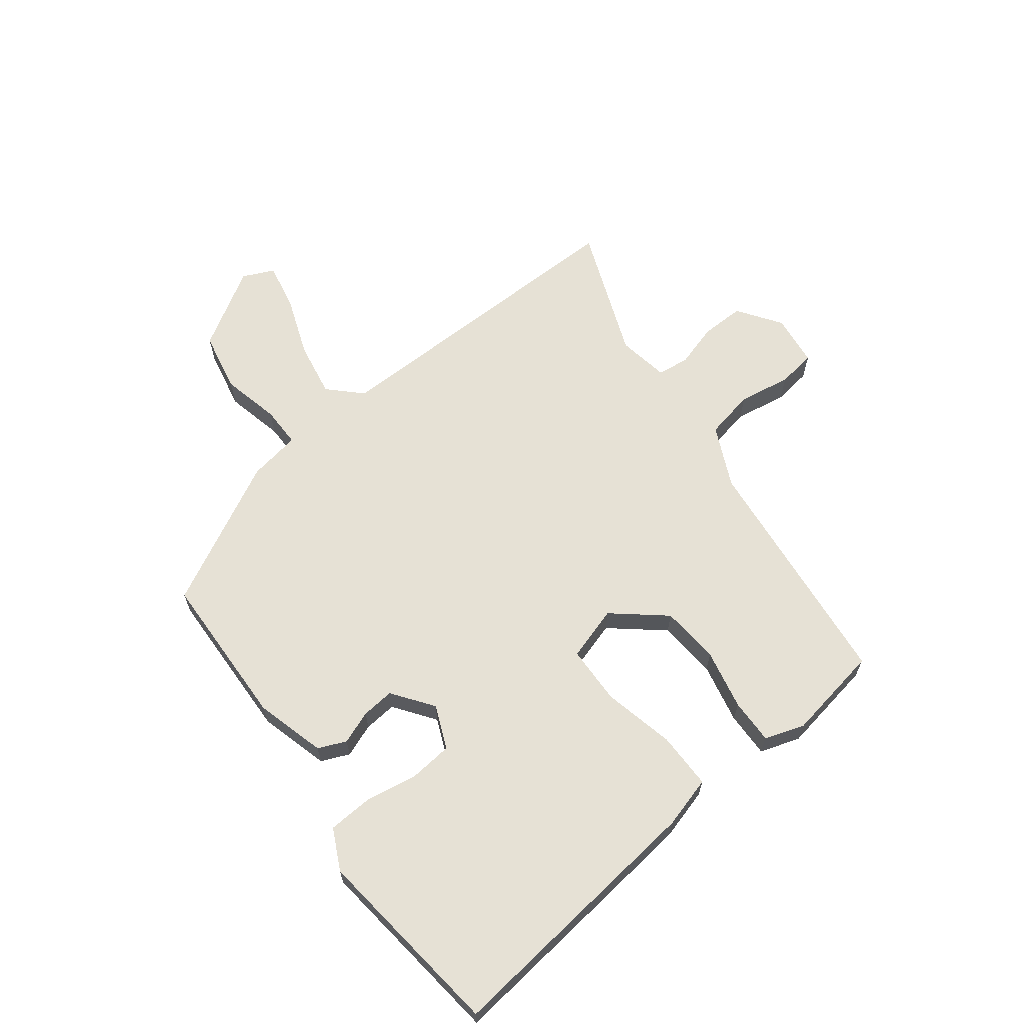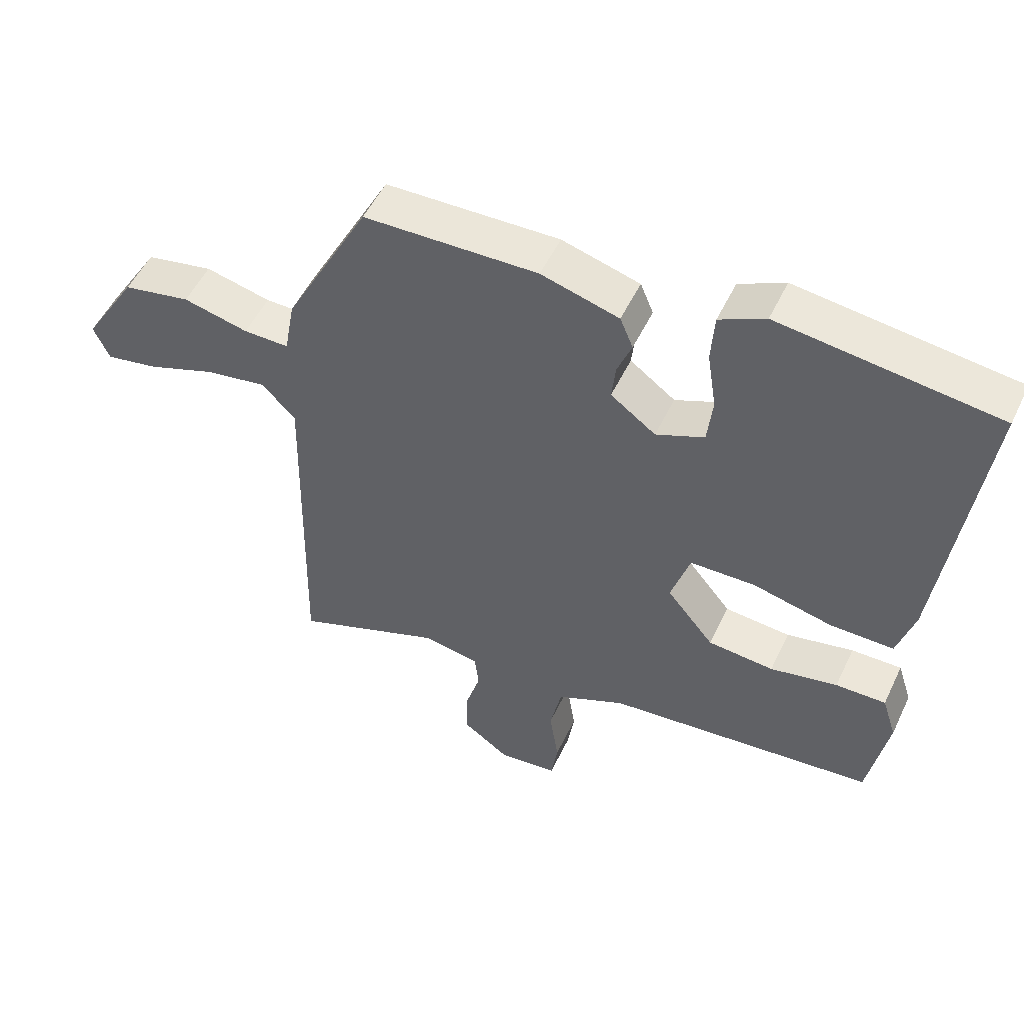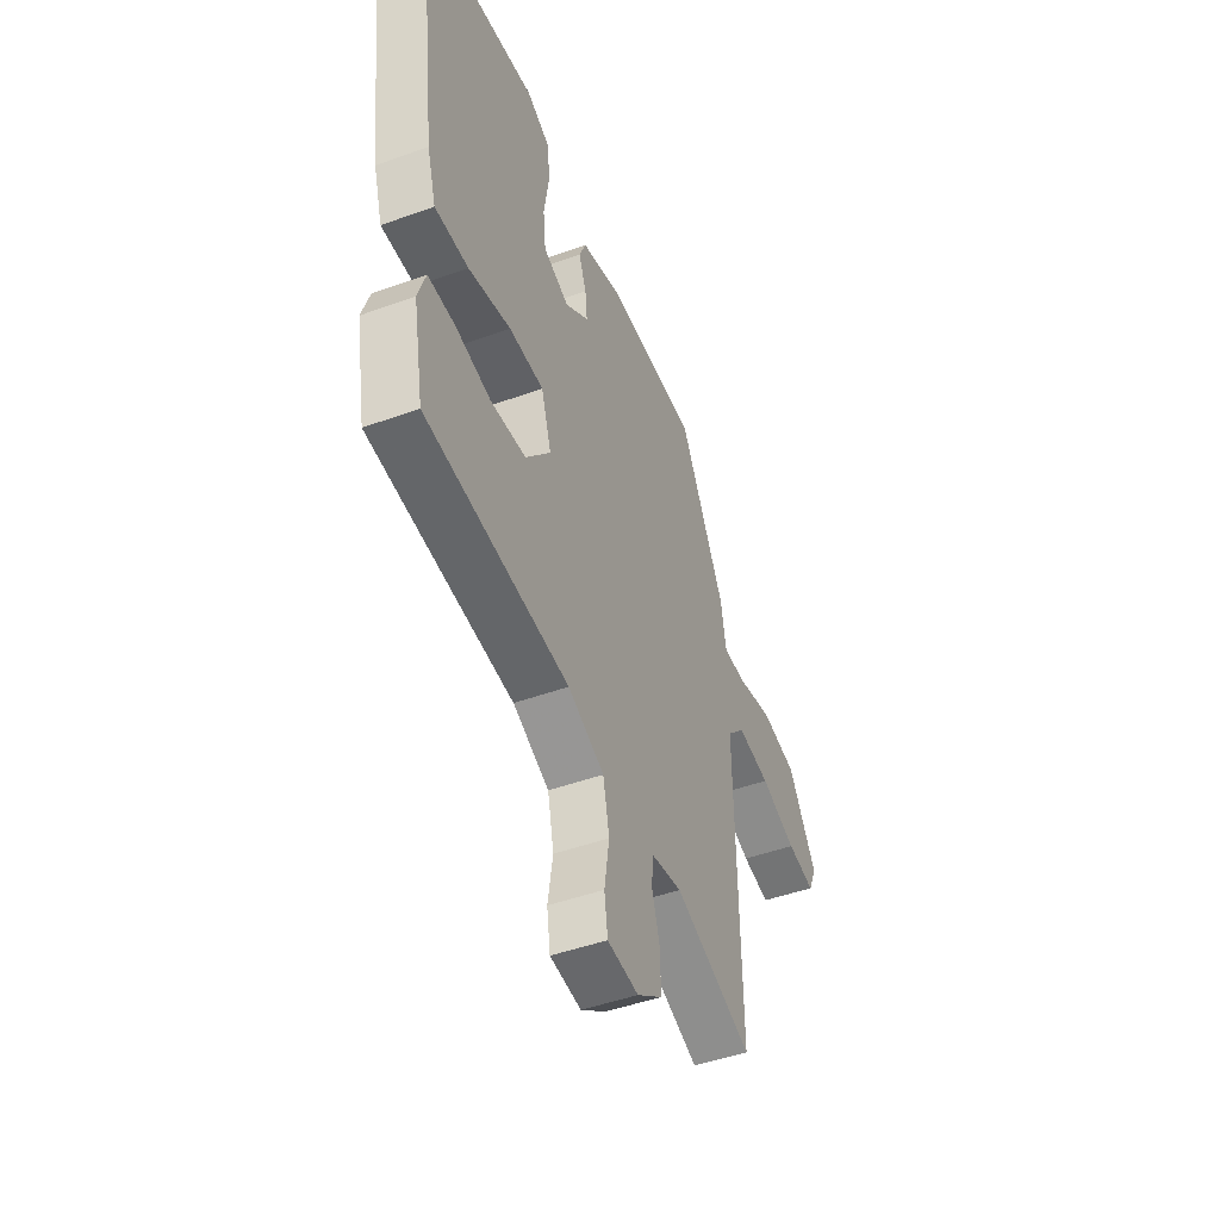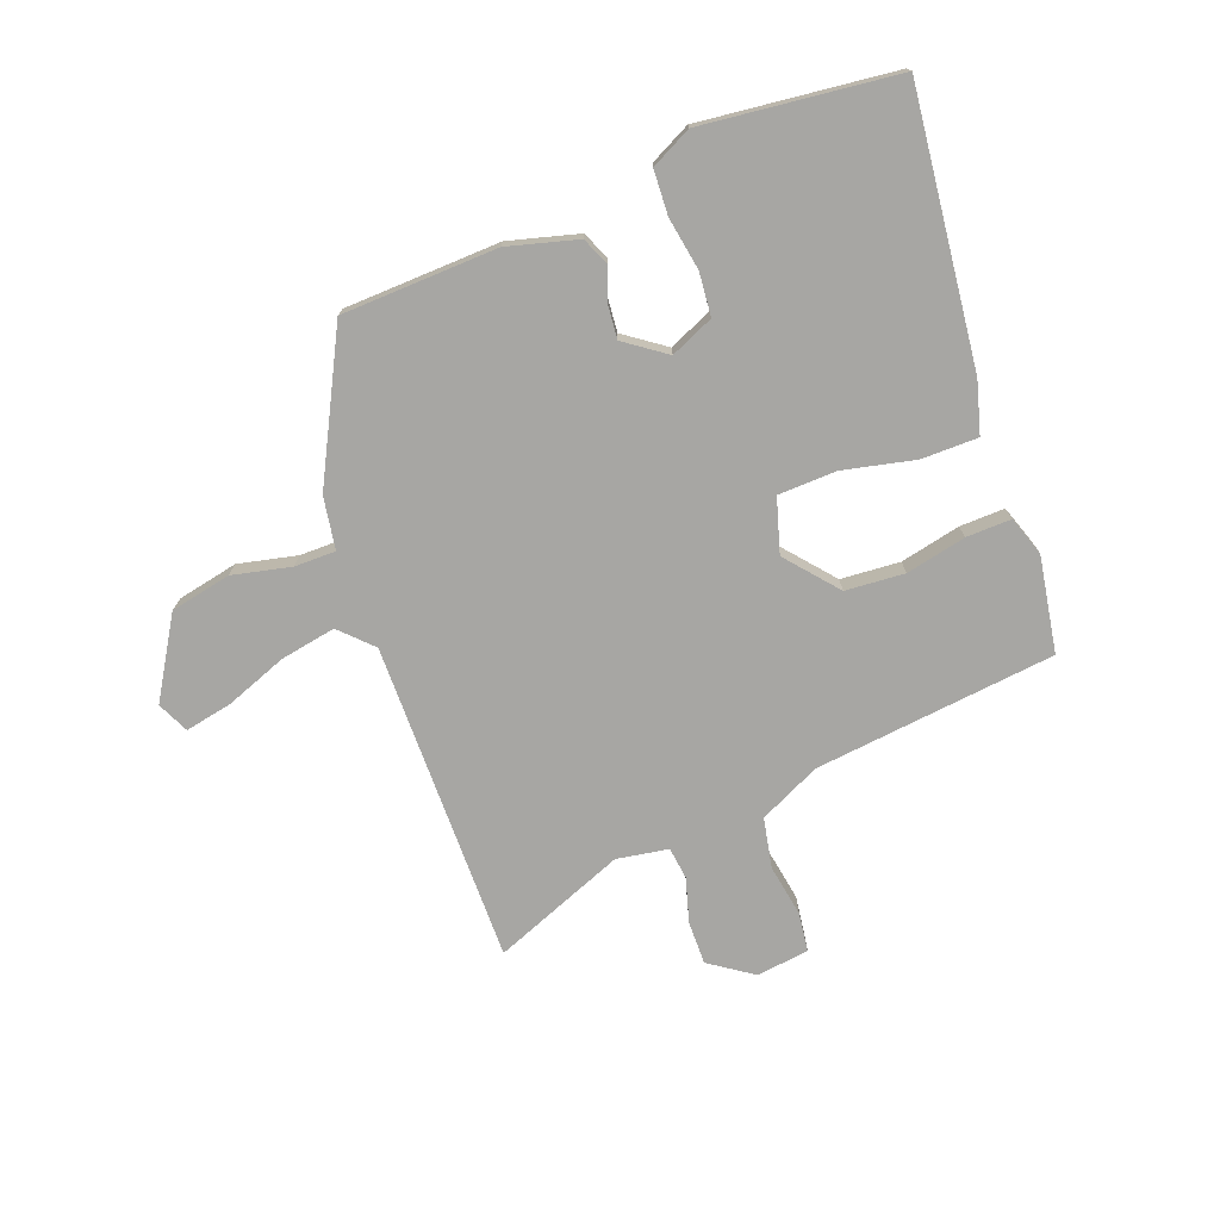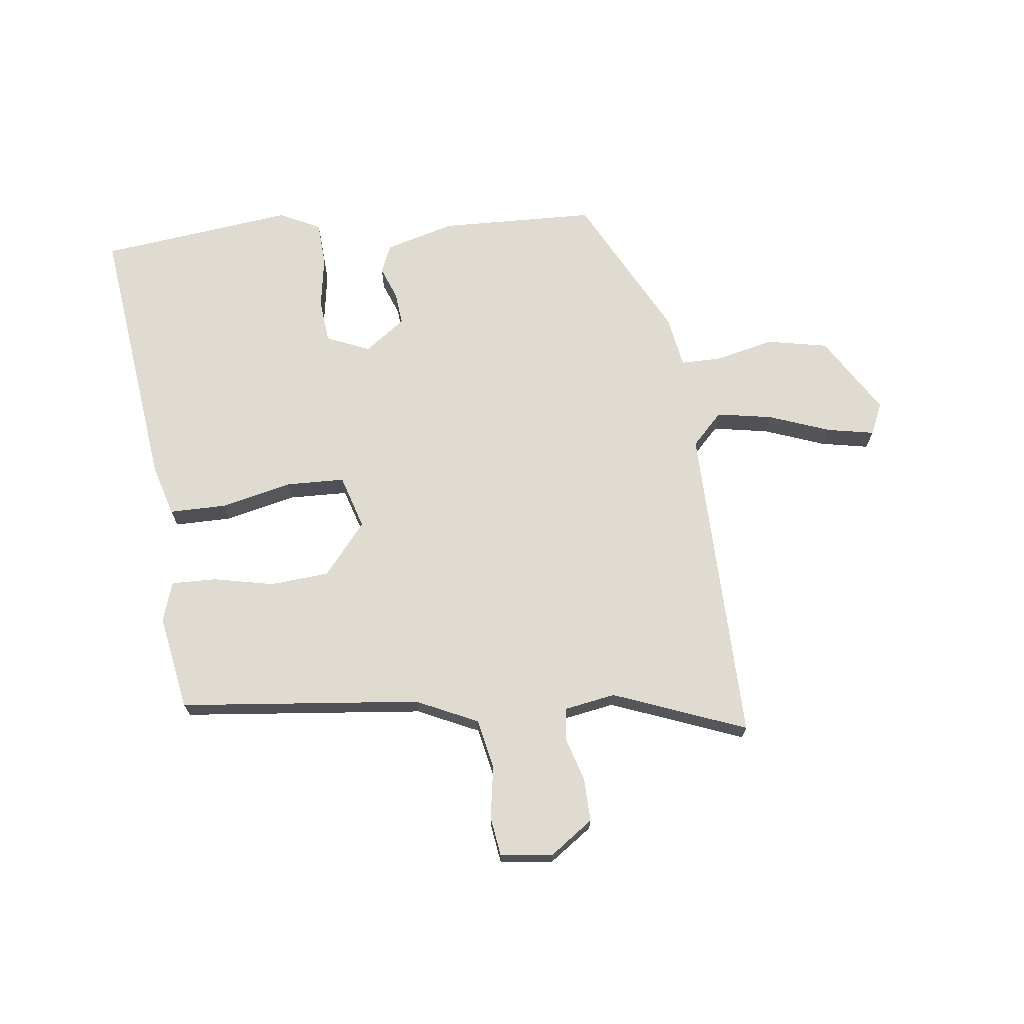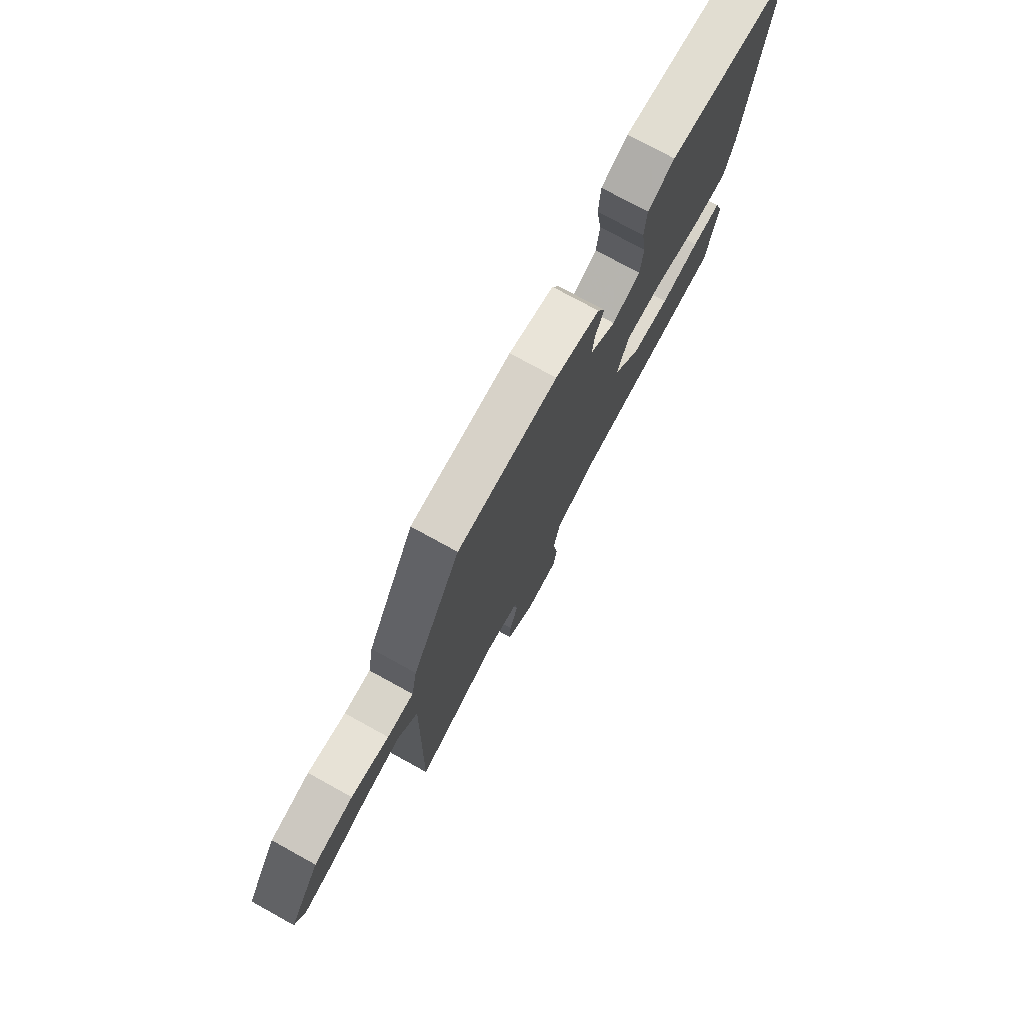
<metadata>
{"format":"obj","ext":"obj","renderer":"f3d","projection":"perspective","resolution":1024,"background":"white","views":[{"elev":64.3,"azim":53.1,"up":"+Y"},{"elev":52.1,"azim":25.0,"up":"+Z"},{"elev":-46.8,"azim":112.3,"up":"+Z"},{"elev":-74.2,"azim":21.4,"up":"+Y"},{"elev":70.0,"azim":173.6,"up":"+Y"},{"elev":75.9,"azim":-61.2,"up":"+Z"}]}
</metadata>
<code>
v 0.586 0.07 0.498
v 0.527 0.07 0.035
v 0.501 0.07 -0.053
v 0.404 0.07 -0.052
v 0.282 0.07 -0.023
v 0.182 0.07 -0.025
v 0.153 0.07 -0.117
v 0.225 0.07 -0.205
v 0.326 0.07 -0.214
v 0.429 0.07 -0.193
v 0.506 0.07 -0.192
v 0.528 0.07 -0.26
v 0.498 0.07 -0.423
v 0.085 0.07 -0.463
v -0.02 0.07 -0.511
v -0.038 0.07 -0.596
v -0.024 0.07 -0.686
v -0.034 0.07 -0.752
v -0.124 0.07 -0.762
v -0.197 0.07 -0.71
v -0.195 0.07 -0.636
v -0.172 0.07 -0.561
v -0.178 0.07 -0.506
v -0.266 0.07 -0.49
v -0.493 0.07 -0.576
v -0.481 0.07 -0.027
v -0.533 0.07 0.027
v -0.628 0.07 0.011
v -0.733 0.07 -0.027
v -0.814 0.07 -0.042
v -0.838 0.07 0.012
v -0.755 0.07 0.145
v -0.651 0.07 0.165
v -0.551 0.07 0.141
v -0.481 0.07 0.14
v -0.465 0.07 0.229
v -0.335 0.07 0.474
v -0.069 0.07 0.48
v 0.05 0.07 0.446
v 0.07 0.07 0.398
v 0.048 0.07 0.342
v 0.042 0.07 0.286
v 0.111 0.07 0.235
v 0.185 0.07 0.266
v 0.193 0.07 0.34
v 0.179 0.07 0.43
v 0.184 0.07 0.506
v 0.254 0.07 0.54
v 0.586 0 0.498
v 0.527 0 0.035
v 0.501 0 -0.053
v 0.404 0 -0.052
v 0.282 0 -0.023
v 0.182 0 -0.025
v 0.153 0 -0.117
v 0.225 0 -0.205
v 0.326 0 -0.214
v 0.429 0 -0.193
v 0.506 0 -0.192
v 0.528 0 -0.26
v 0.498 0 -0.423
v 0.085 0 -0.463
v -0.02 0 -0.511
v -0.038 0 -0.596
v -0.024 0 -0.686
v -0.034 0 -0.752
v -0.124 0 -0.762
v -0.197 0 -0.71
v -0.195 0 -0.636
v -0.172 0 -0.561
v -0.178 0 -0.506
v -0.266 0 -0.49
v -0.493 0 -0.576
v -0.481 0 -0.027
v -0.533 0 0.027
v -0.628 0 0.011
v -0.733 0 -0.027
v -0.814 0 -0.042
v -0.838 0 0.012
v -0.755 0 0.145
v -0.651 0 0.165
v -0.551 0 0.141
v -0.481 0 0.14
v -0.465 0 0.229
v -0.335 0 0.474
v -0.069 0 0.48
v 0.05 0 0.446
v 0.07 0 0.398
v 0.048 0 0.342
v 0.042 0 0.286
v 0.111 0 0.235
v 0.185 0 0.266
v 0.193 0 0.34
v 0.179 0 0.43
v 0.184 0 0.506
v 0.254 0 0.54
f 45 46 47 48
f 44 45 48 1
f 38 39 40 41
f 38 41 42
f 35 36 37 38
f 35 38 42
f 31 32 33 34
f 31 34 35
f 28 29 30 31
f 27 28 31 35
f 26 27 35 42
f 24 25 26 42
f 19 20 21 22
f 19 22 23
f 16 17 18 19
f 15 16 19 23
f 14 15 23 24
f 9 10 11 12
f 8 9 12 13
f 2 3 4 5
f 44 1 2 5
f 43 44 5 6
f 8 13 14 24
f 7 8 24
f 24 42 43
f 6 7 24 43
f 96 95 94 93
f 49 96 93 92
f 89 88 87 86
f 90 89 86
f 86 85 84 83
f 90 86 83
f 82 81 80 79
f 83 82 79
f 79 78 77 76
f 83 79 76 75
f 90 83 75 74
f 90 74 73 72
f 70 69 68 67
f 71 70 67
f 67 66 65 64
f 71 67 64 63
f 72 71 63 62
f 60 59 58 57
f 61 60 57 56
f 53 52 51 50
f 53 50 49 92
f 54 53 92 91
f 72 62 61 56
f 72 56 55
f 91 90 72
f 91 72 55 54
f 1 49 50 2
f 2 50 51 3
f 3 51 52 4
f 4 52 53 5
f 5 53 54 6
f 6 54 55 7
f 7 55 56 8
f 8 56 57 9
f 9 57 58 10
f 10 58 59 11
f 11 59 60 12
f 12 60 61 13
f 13 61 62 14
f 14 62 63 15
f 15 63 64 16
f 16 64 65 17
f 17 65 66 18
f 18 66 67 19
f 19 67 68 20
f 20 68 69 21
f 21 69 70 22
f 22 70 71 23
f 23 71 72 24
f 24 72 73 25
f 25 73 74 26
f 26 74 75 27
f 27 75 76 28
f 28 76 77 29
f 29 77 78 30
f 30 78 79 31
f 31 79 80 32
f 32 80 81 33
f 33 81 82 34
f 34 82 83 35
f 35 83 84 36
f 36 84 85 37
f 37 85 86 38
f 38 86 87 39
f 39 87 88 40
f 40 88 89 41
f 41 89 90 42
f 42 90 91 43
f 43 91 92 44
f 44 92 93 45
f 45 93 94 46
f 46 94 95 47
f 47 95 96 48
f 48 96 49 1

</code>
